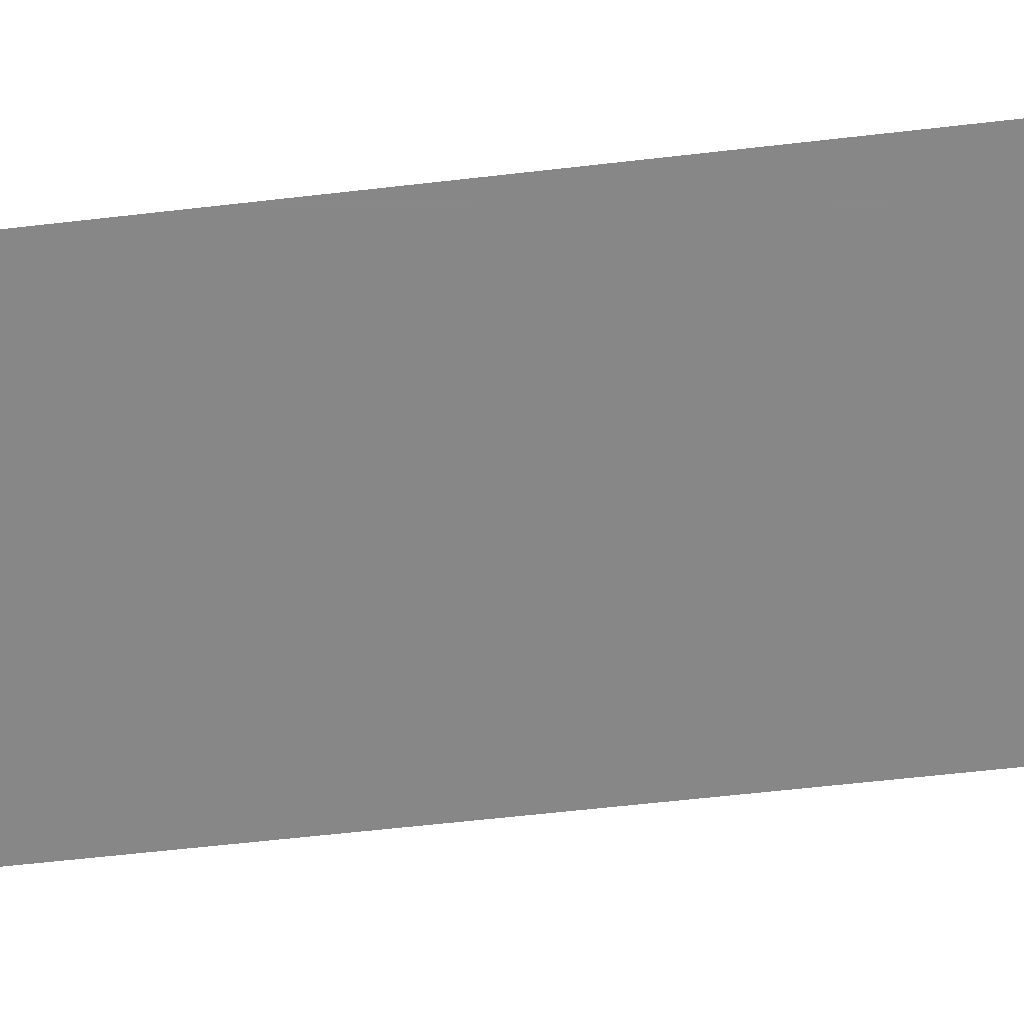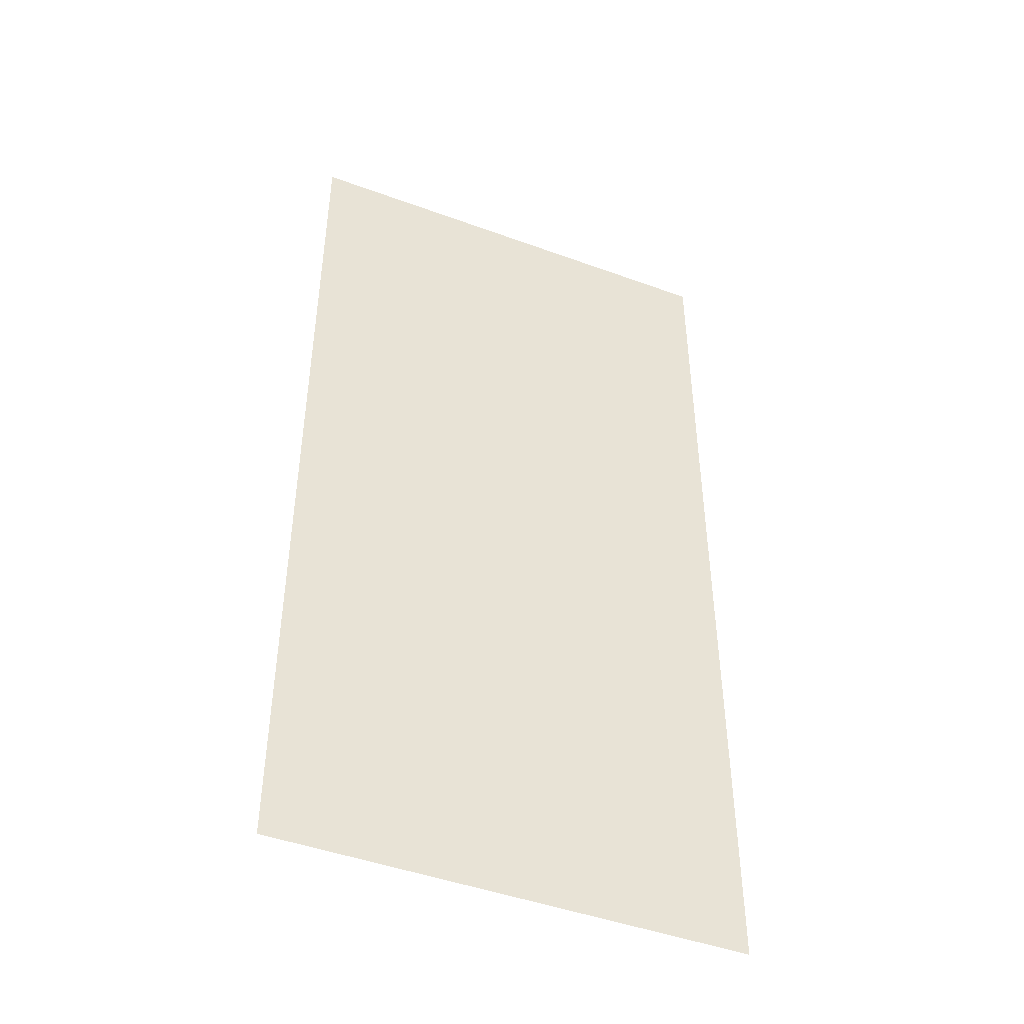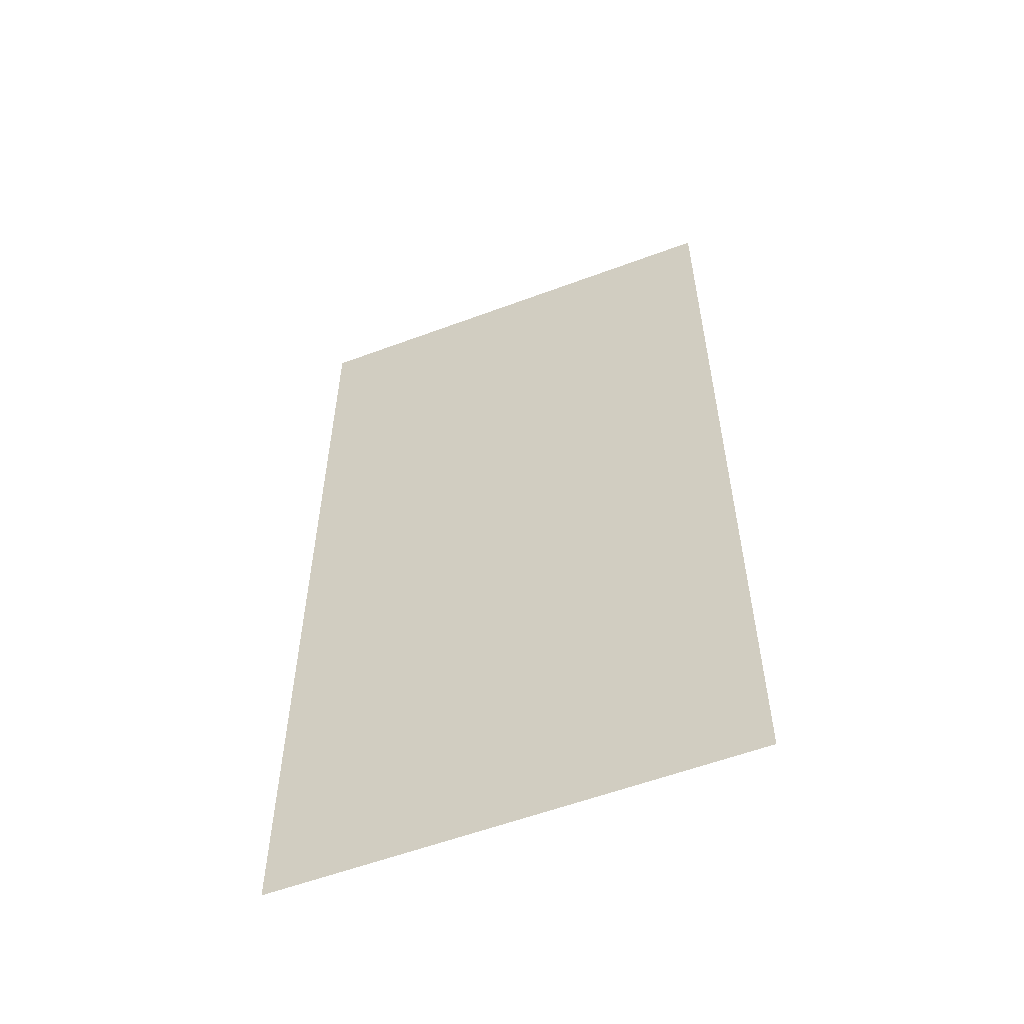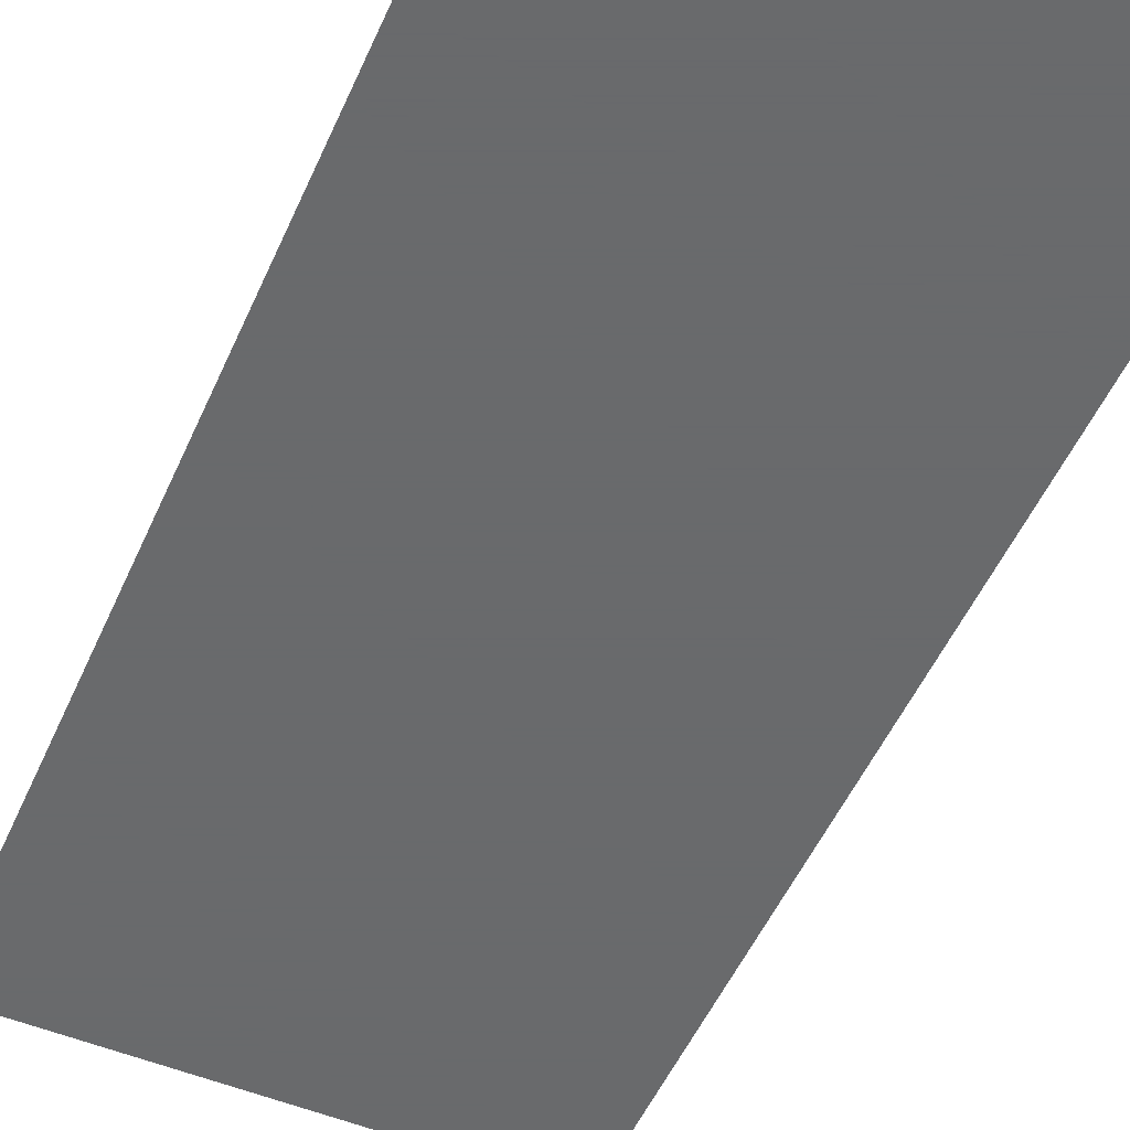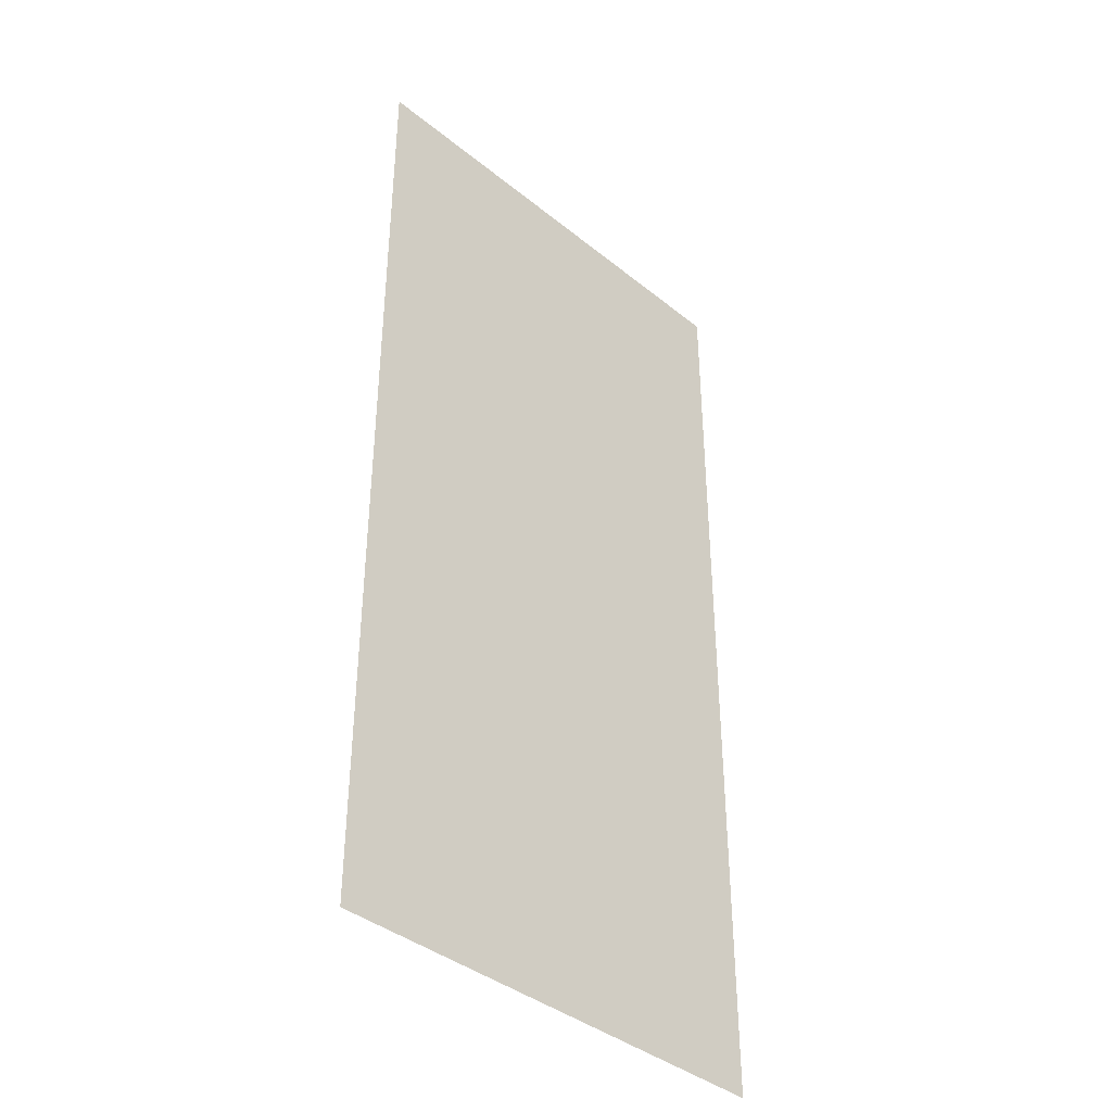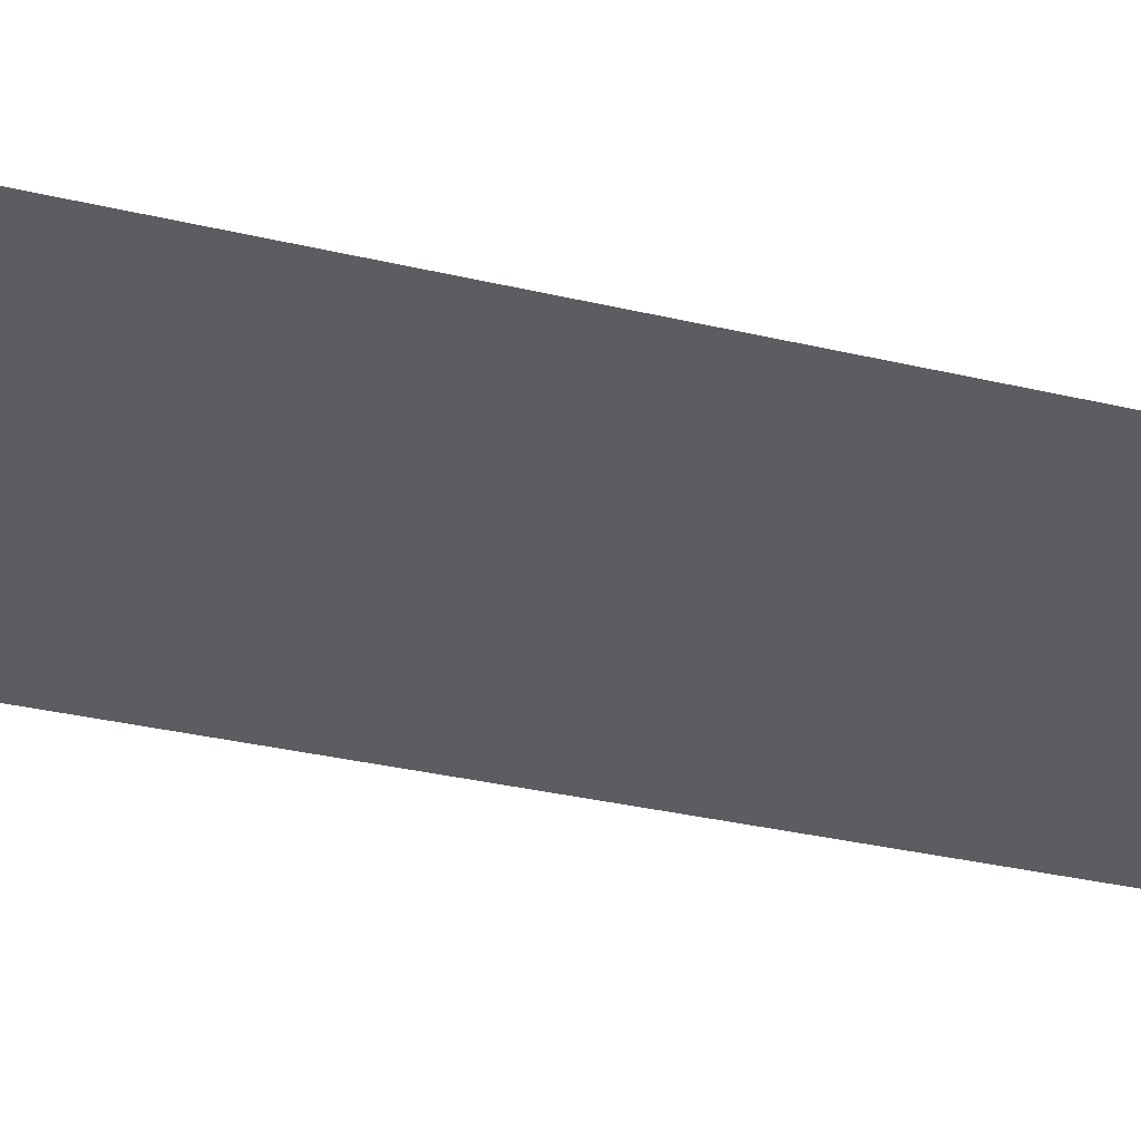
<metadata>
{"format":"obj","ext":"obj","renderer":"f3d","projection":"perspective","resolution":1024,"background":"white","views":[{"elev":-62.6,"azim":96.6,"up":"+Z"},{"elev":-46.2,"azim":157.3,"up":"+Y"},{"elev":-57.4,"azim":21.2,"up":"+Y"},{"elev":-52.9,"azim":-23.8,"up":"+Z"},{"elev":-39.7,"azim":-44.9,"up":"+Y"},{"elev":-36.2,"azim":-106.8,"up":"+Z"}]}
</metadata>
<code>
g fx_whitememory_dust
v -0.6634 -1.382 0
v 0.6634 -0.6911 0
v 0.6634 -1.382 0
v -0.6634 -0.6911 0
v 0.6634 0 0
v -0.6634 0 0
v 0.6634 0.6911 0
v -0.6634 0.6911 0
v 0.6634 1.382 0
v -0.6634 1.382 0
g fx_whitememory_dust_0
f 3 2 1
f 2 4 1
f 2 5 4
f 5 6 4
f 5 7 6
f 7 8 6
f 7 9 8
f 9 10 8

</code>
